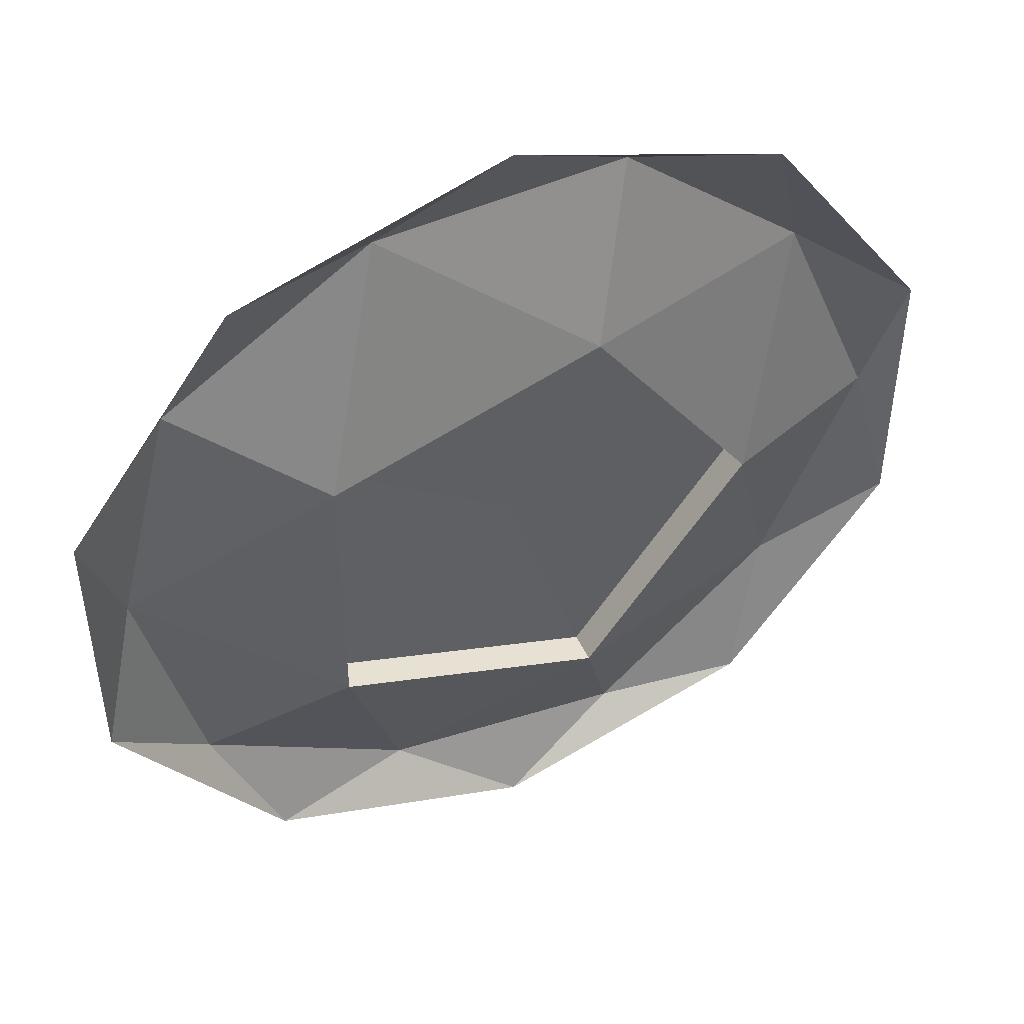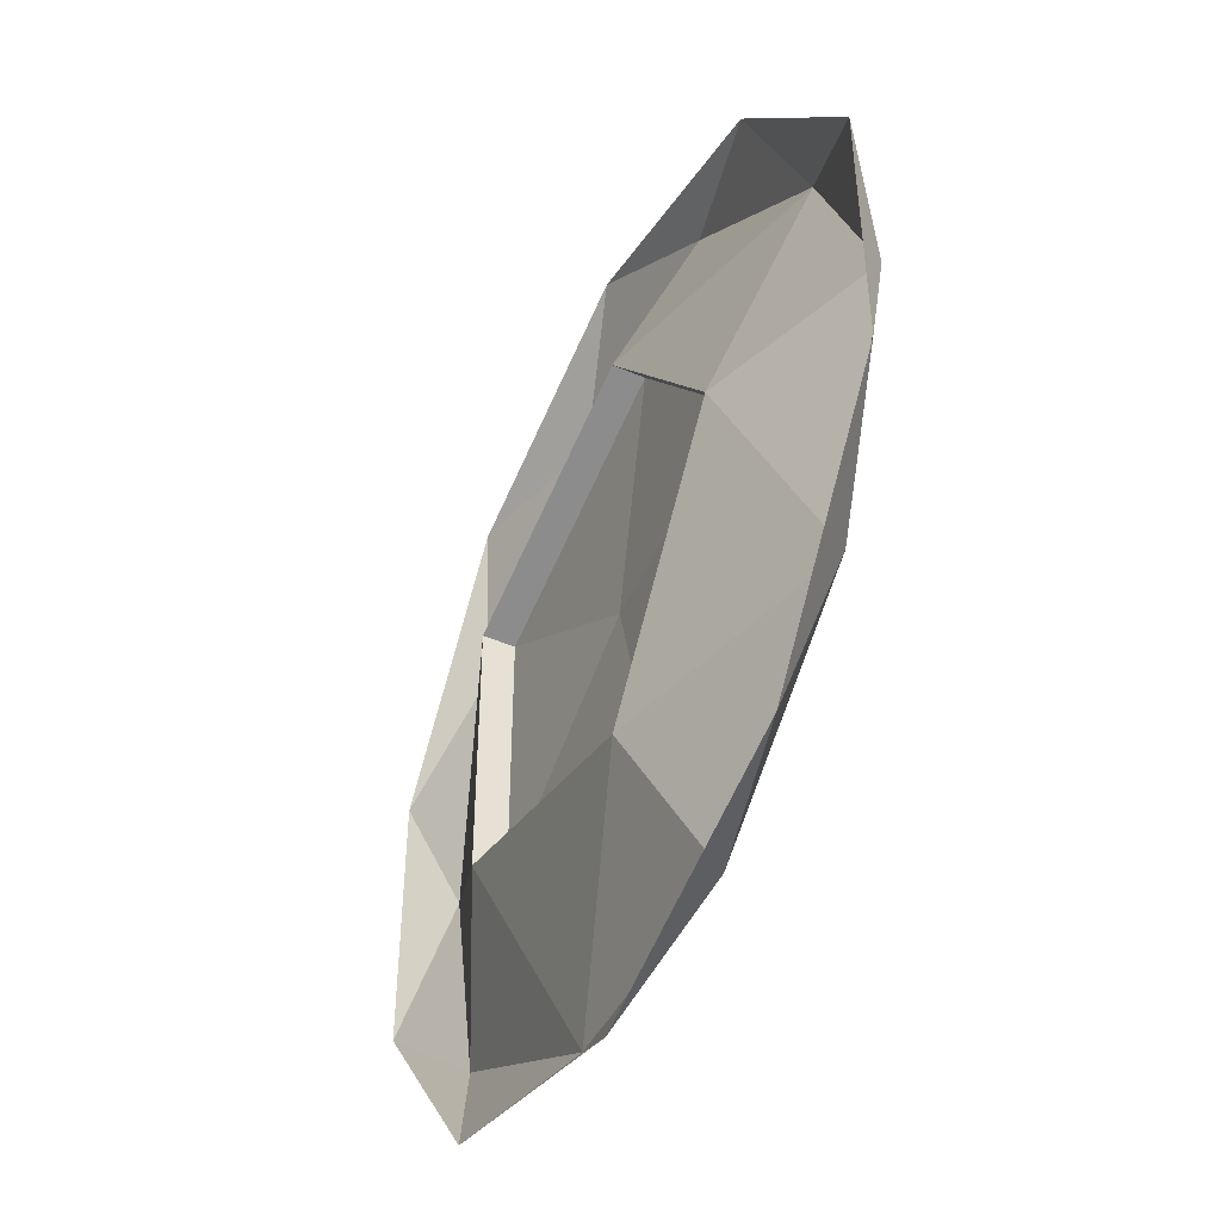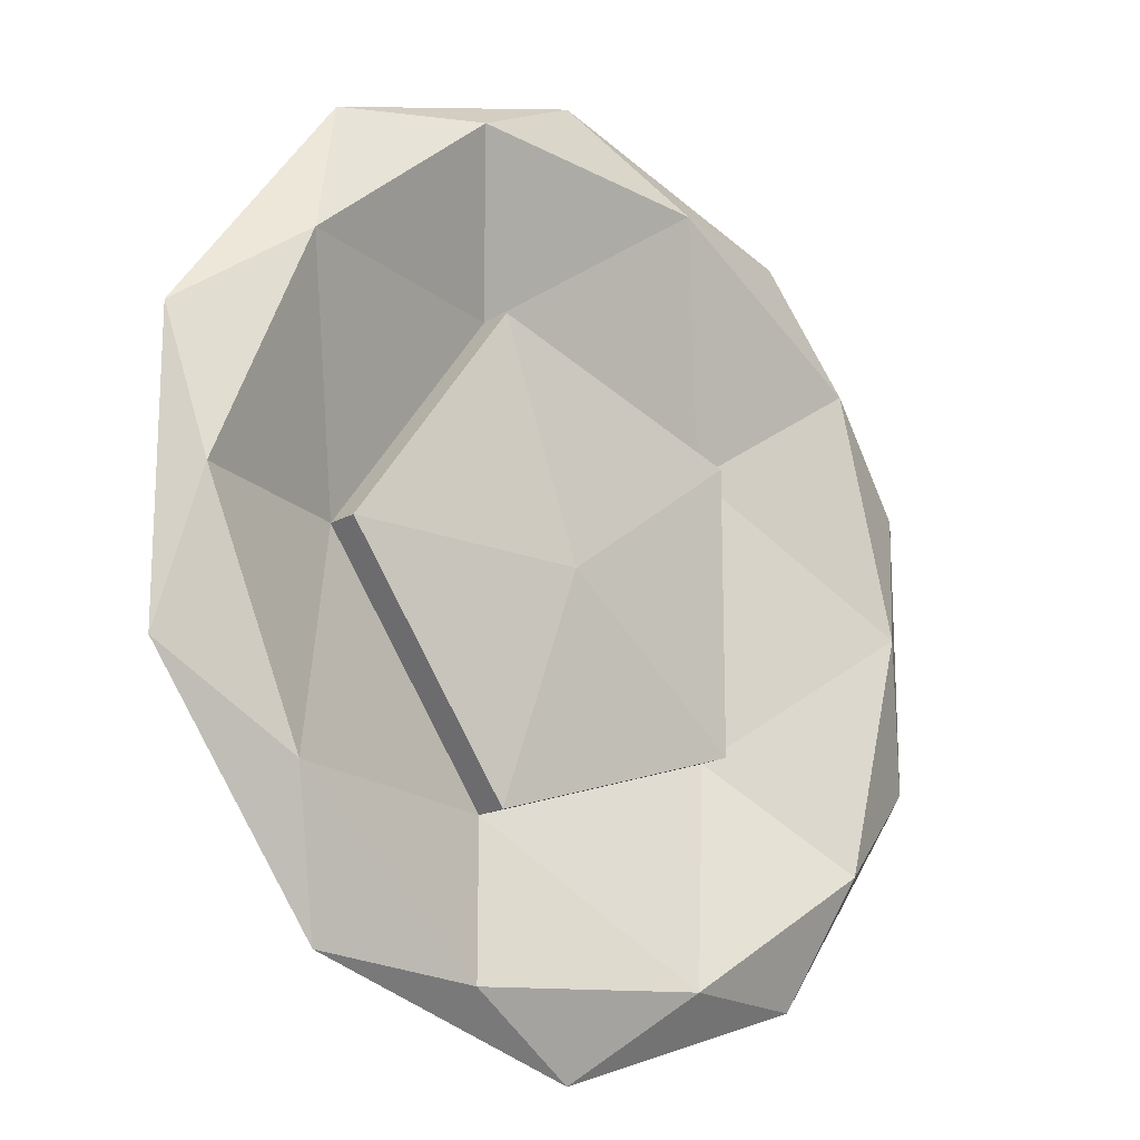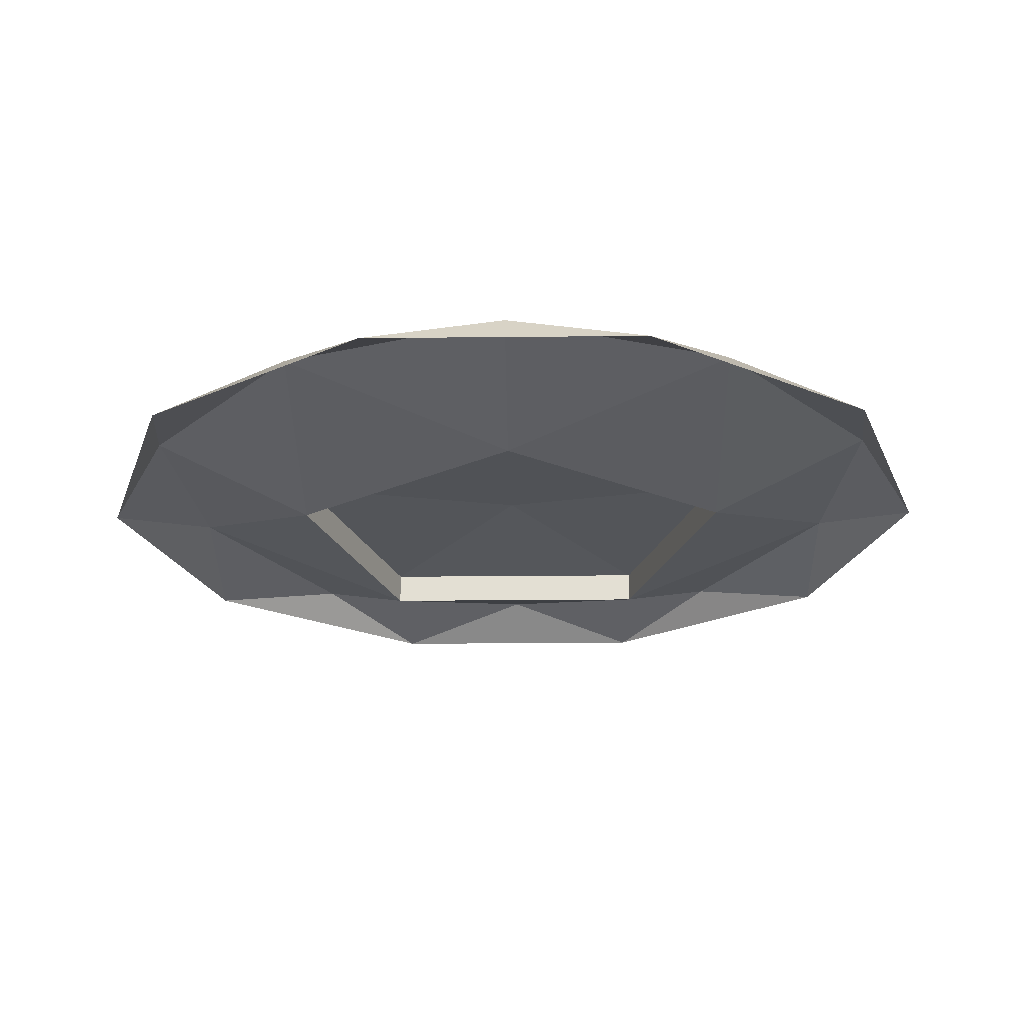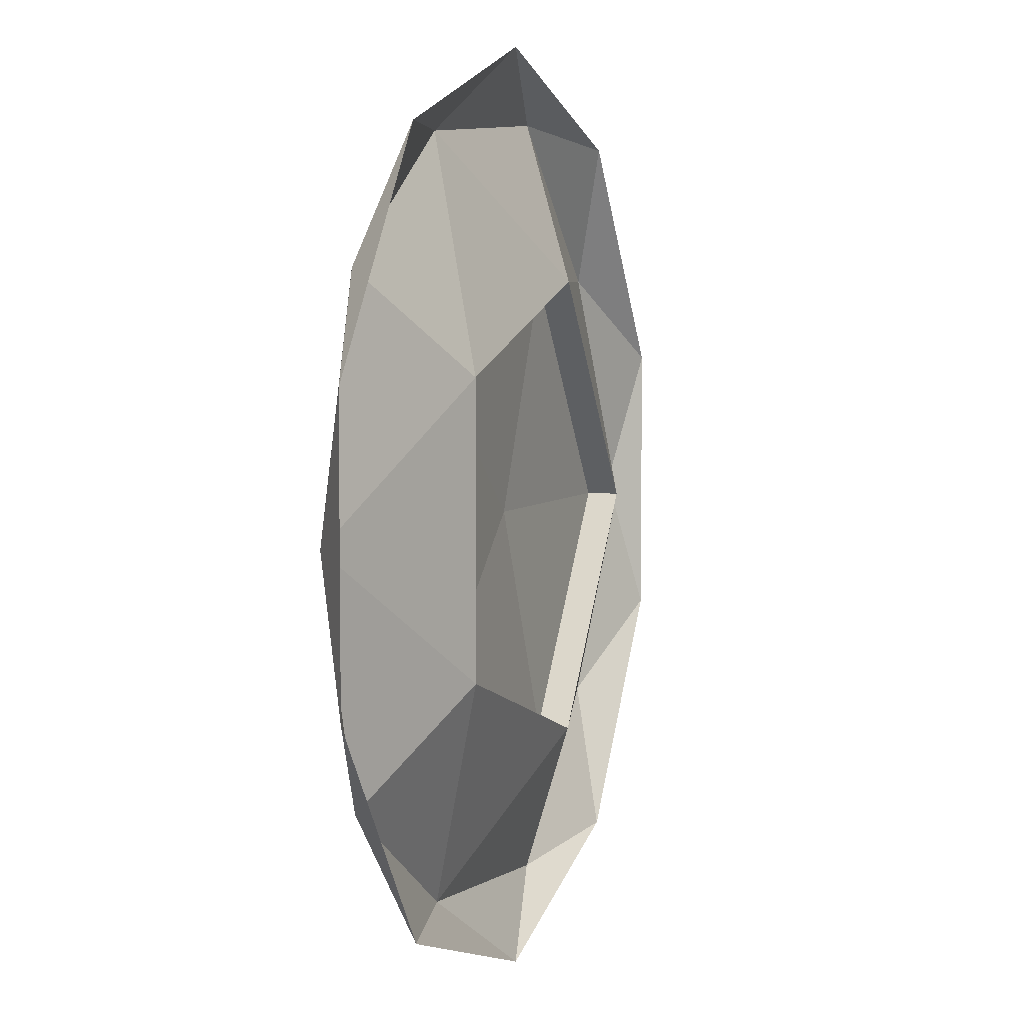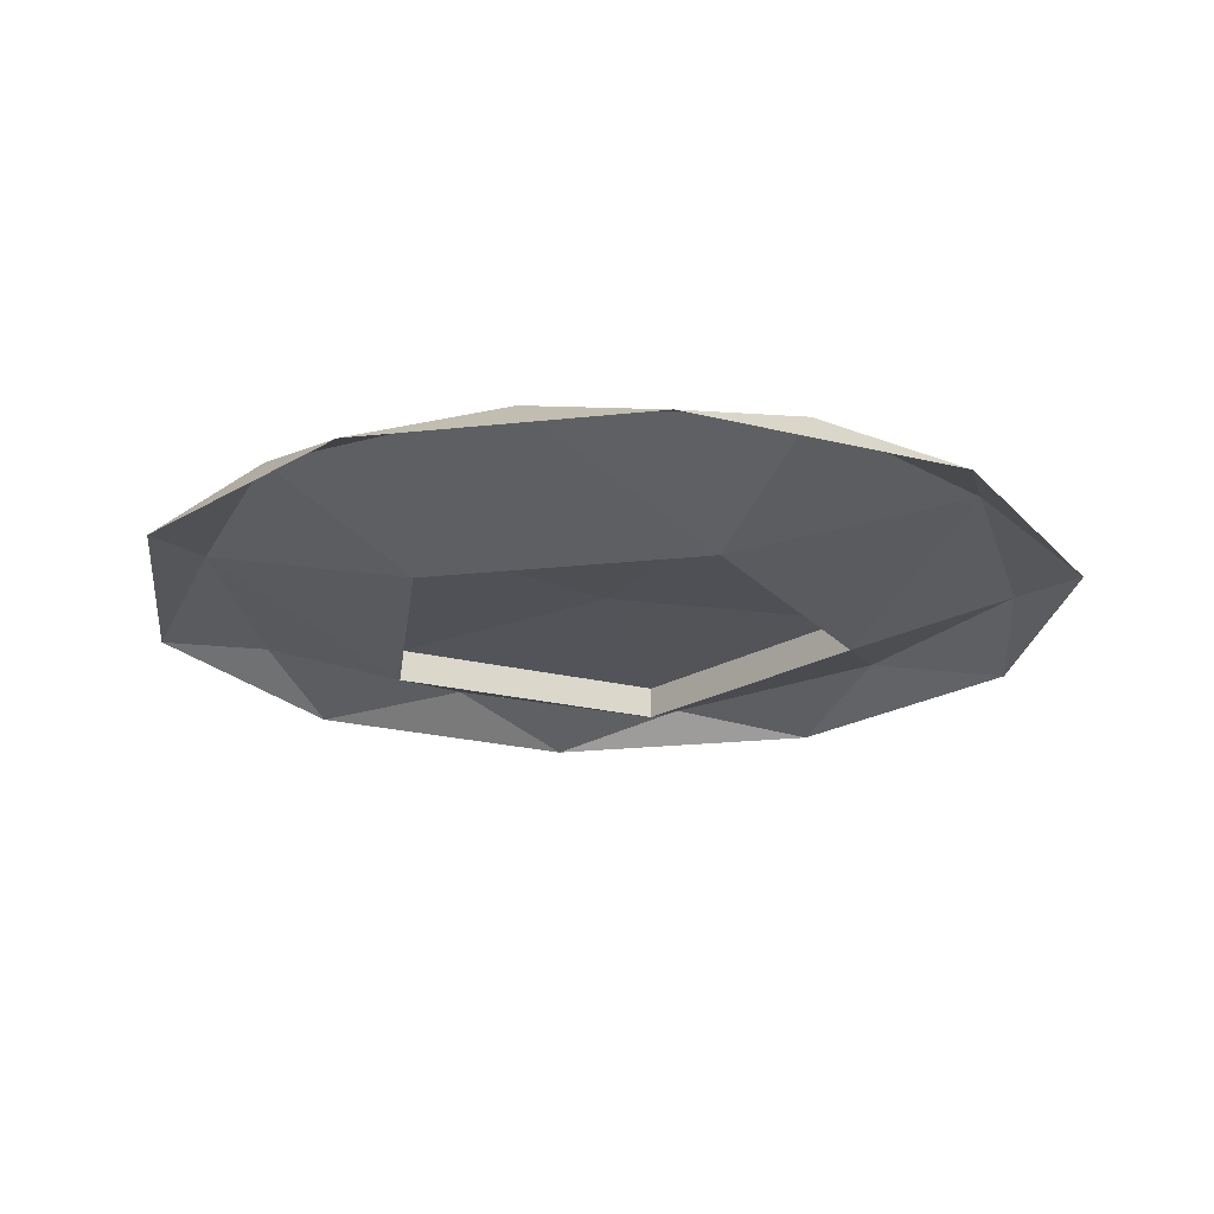
<metadata>
{"format":"obj","ext":"obj","renderer":"f3d","projection":"perspective","resolution":1024,"background":"white","views":[{"elev":47.5,"azim":-23.8,"up":"+Z"},{"elev":-47.6,"azim":64.1,"up":"+Z"},{"elev":-17.4,"azim":138.6,"up":"+Z"},{"elev":-23.4,"azim":91.0,"up":"+Y"},{"elev":5.3,"azim":-70.3,"up":"+Z"},{"elev":-21.0,"azim":-78.8,"up":"+Y"}]}
</metadata>
<code>
o Icosphere
v 0.09609 0.02476 0.2957
v -0.2516 0.02476 0.1828
v -0.2516 0.02476 -0.1828
v 0.09609 0.02476 -0.2957
v 0.311 0.02476 0
v 0.1828 0.001231 0
v 0.3306 0 0.1074
v 0.3306 0 -0.1074
v 0 0 0.3477
v 0.2044 0 0.2813
v -0.3306 0 0.1074
v -0.2044 0 0.2813
v -0.2044 0 -0.2813
v -0.3306 0 -0.1074
v 0.2044 0 -0.2813
v 0 0 -0.3477
v 0.2393 0.02911 0.1738
v -0.09139 0.02911 0.2813
v -0.2957 0.02911 0
v -0.09139 0.02911 -0.2813
v 0.2393 0.02911 -0.1738
v 0.05648 -0.02309 0.1738
v 0.1828 -0.02309 0
v -0.1479 -0.02309 0.1074
v -0.1479 -0.02309 -0.1074
v 0.05648 -0.02309 -0.1738
v 0.1828 -0.02309 0
v 0.1828 0.001231 0
v 0.05648 -0.02309 0.1738
v -0.1479 -0.02309 0.1074
v -0.1479 -0.02309 -0.1074
v 0.05648 -0.02309 -0.1738
v 0 0.009501 0
v 0.05648 0.001232 0.1738
v -0.1479 0.001231 0.1074
v -0.1479 0.001231 -0.1074
v 0.05648 0.001232 -0.1738
v 0 0.009501 0
v 0.05648 0.001232 0.1738
v -0.1479 0.001231 0.1074
v -0.1479 0.001231 -0.1074
v 0.05648 0.001232 -0.1738
f 1 17 22
f 2 18 24
f 3 19 25
f 4 20 26
f 5 21 23
f 22 23 27 29
f 23 21 26
f 21 4 26
f 26 25 31 32
f 26 20 25
f 20 3 25
f 24 22 29 30
f 25 19 24
f 19 2 24
f 23 26 32 27
f 24 18 22
f 18 1 22
f 25 24 30 31
f 22 17 23
f 17 5 23
f 8 21 5
f 8 15 21
f 15 4 21
f 16 20 4
f 16 13 20
f 13 3 20
f 14 19 3
f 14 11 19
f 11 2 19
f 12 18 2
f 12 9 18
f 9 1 18
f 10 17 1
f 10 7 17
f 7 5 17
f 15 16 4
f 13 14 3
f 11 12 2
f 9 10 1
f 7 8 5
f 32 31 36 37
f 30 29 34 35
f 27 32 37 6
f 31 30 35 36
f 29 27 6 34
f 6 37 33
f 33 37 42 38
f 37 36 41 42
f 35 34 33
f 33 34 39 38
f 42 41 38
f 41 40 38
f 39 28 38
f 35 33 38 40
f 6 33 38 28
f 34 6 28 39
f 36 35 40 41

</code>
